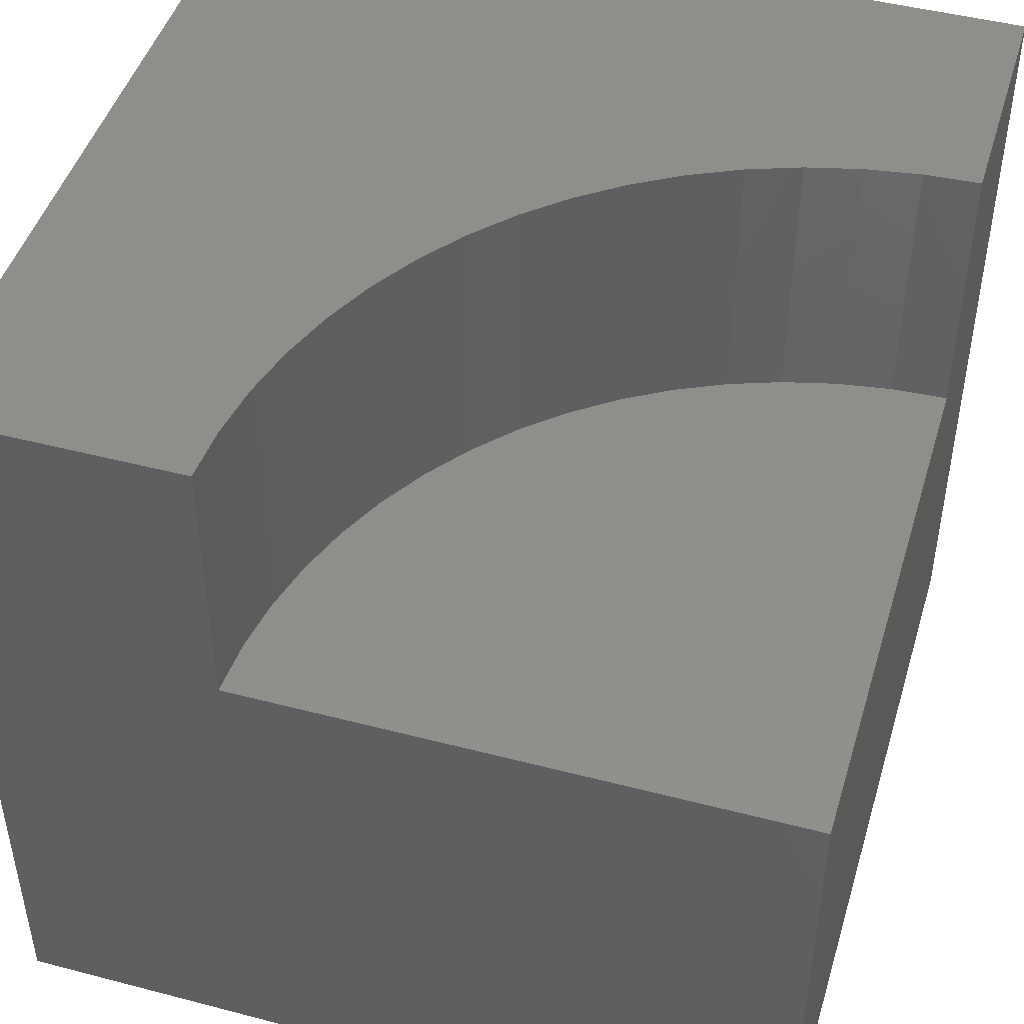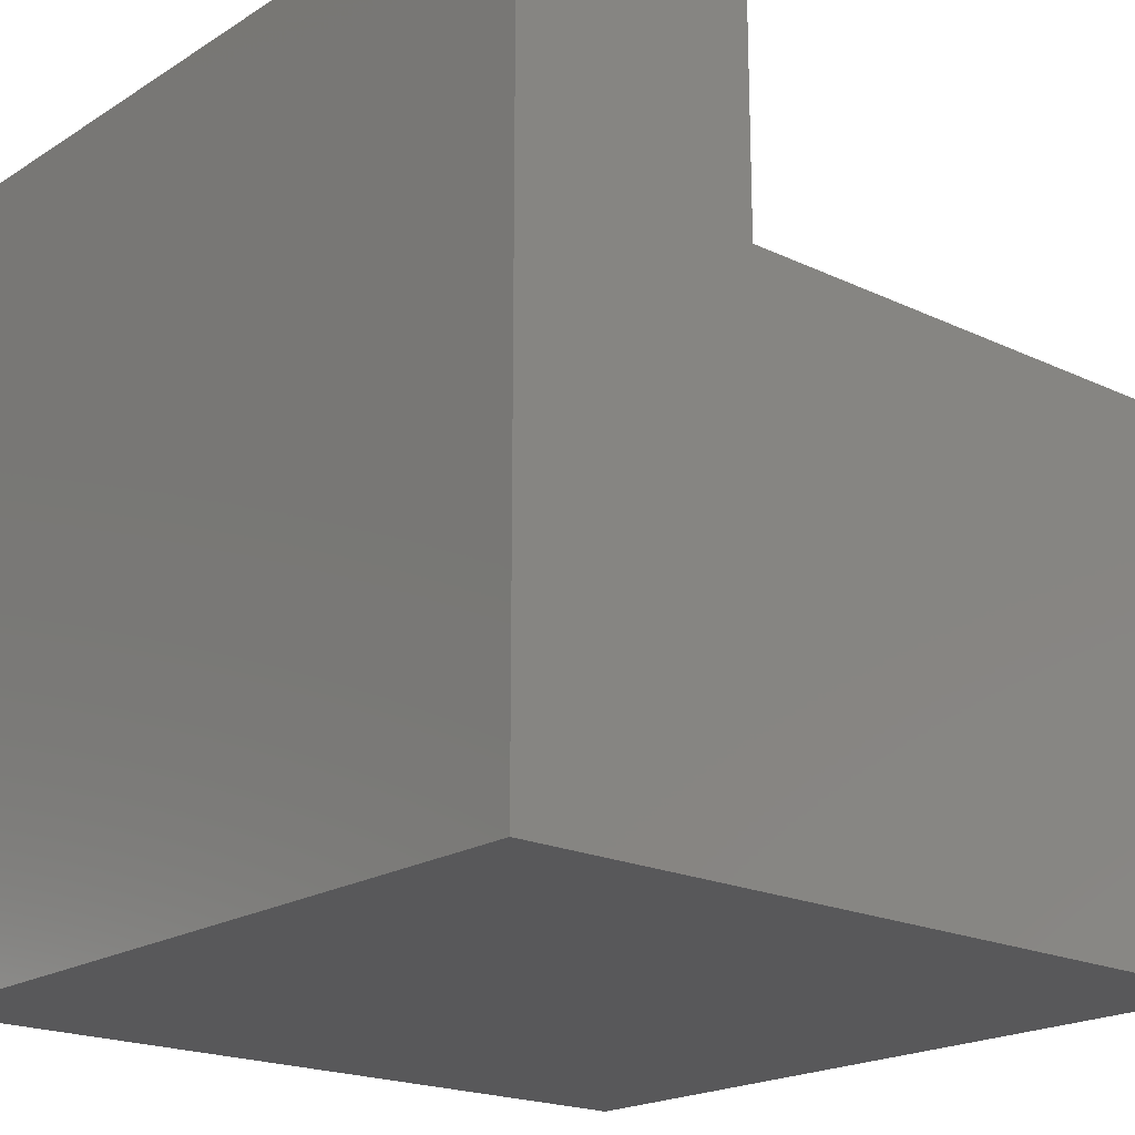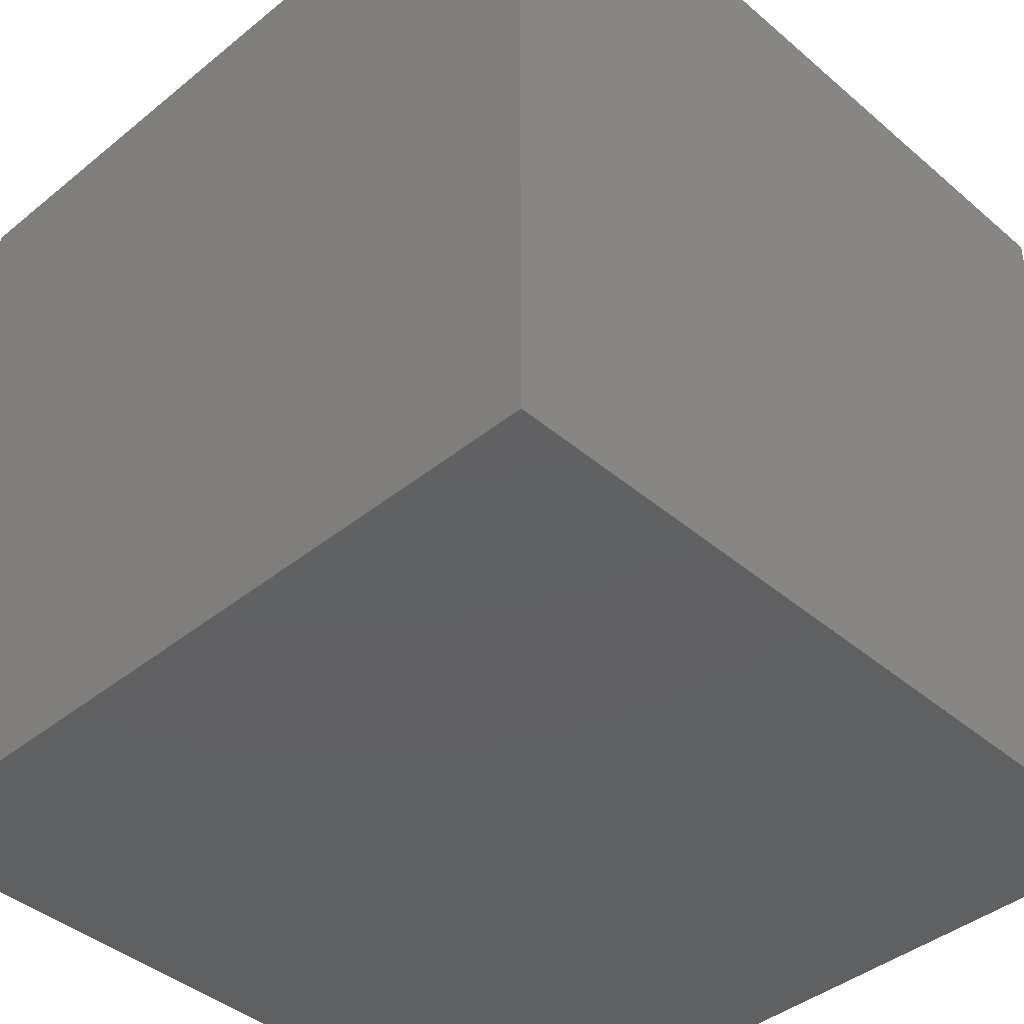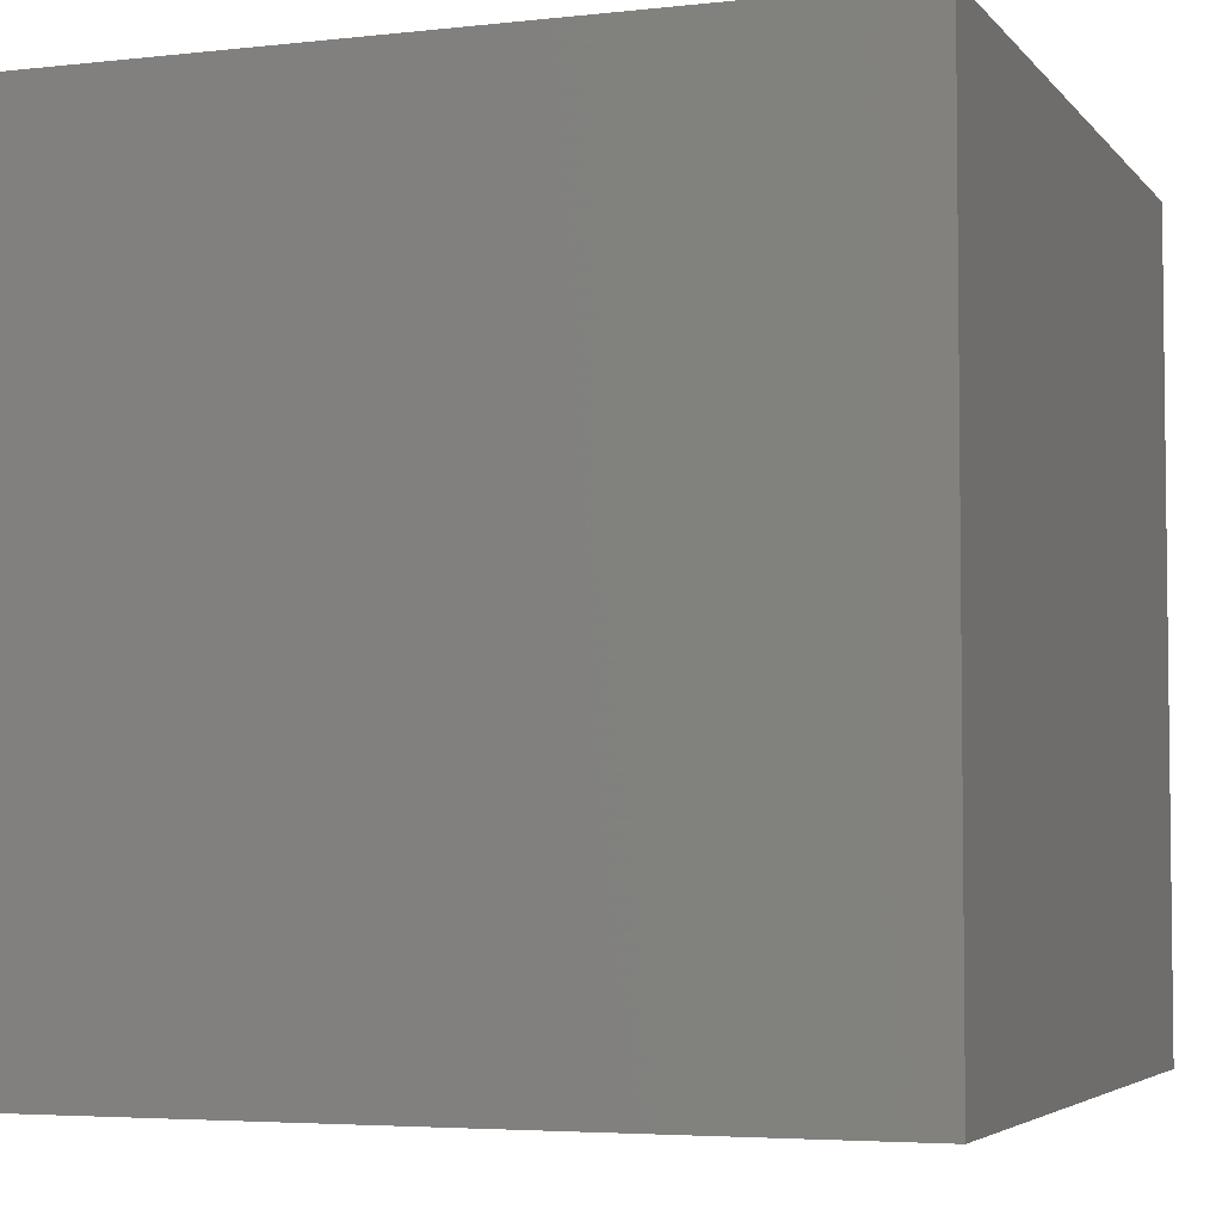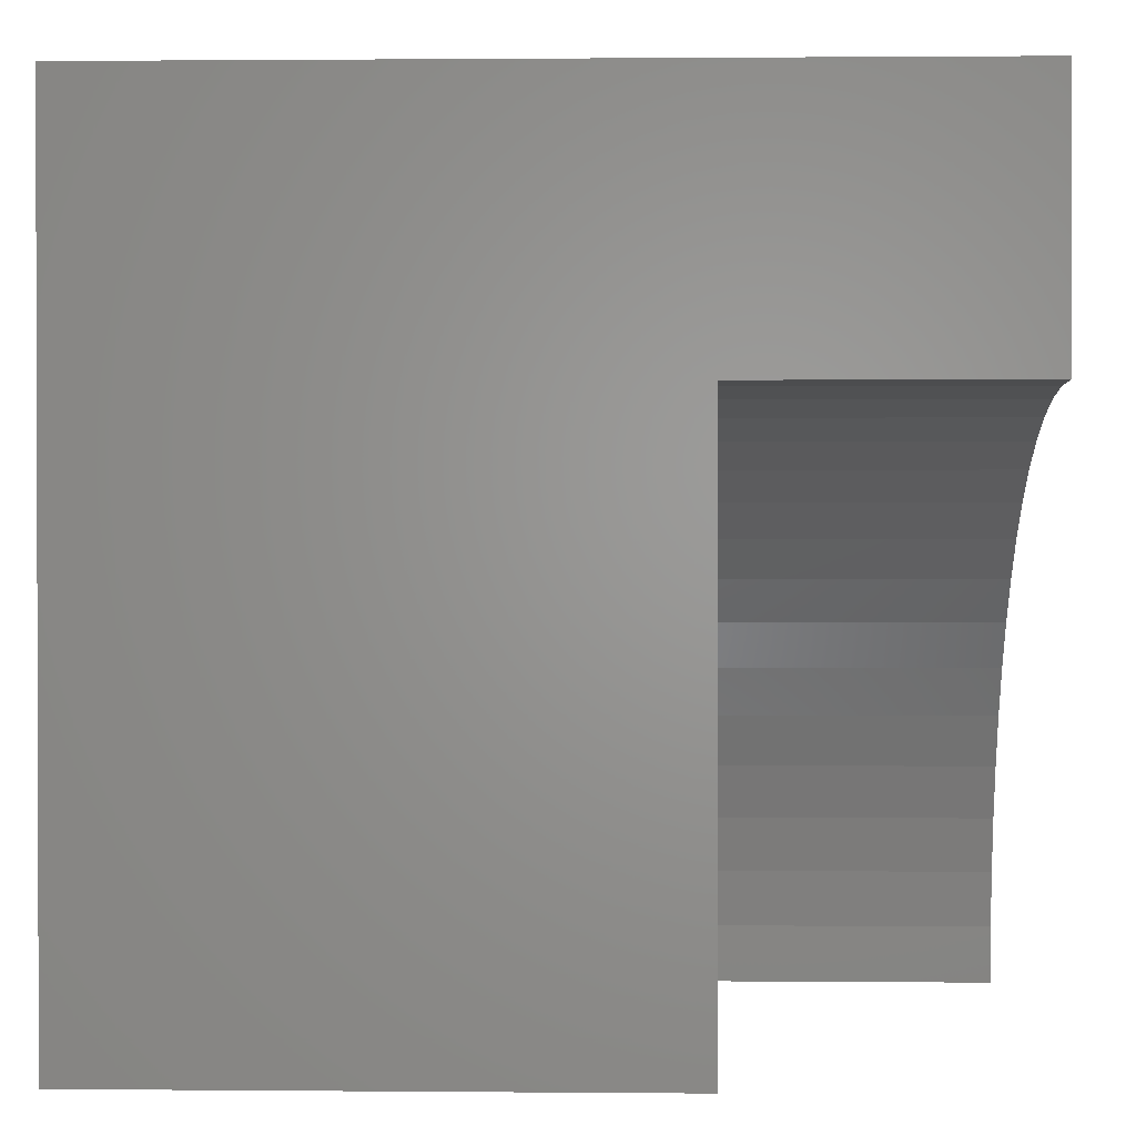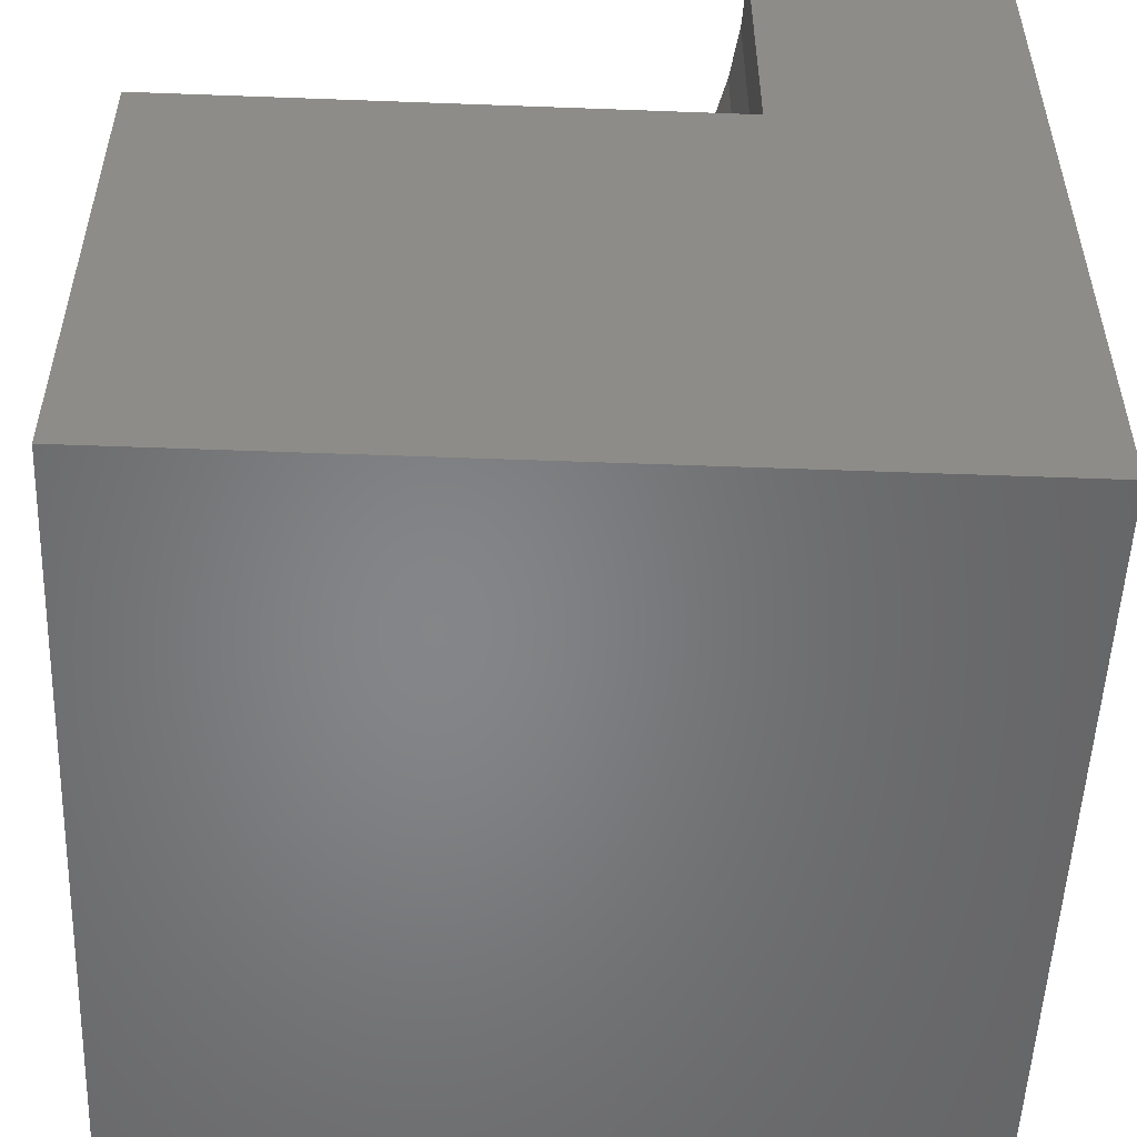
<metadata>
{"format":"stl","ext":"stl","renderer":"f3d","projection":"perspective","resolution":1024,"background":"white","views":[{"elev":46.5,"azim":-73.4,"up":"+Z"},{"elev":-19.9,"azim":-131.0,"up":"+Z"},{"elev":-41.7,"azim":134.3,"up":"+Z"},{"elev":-4.4,"azim":110.0,"up":"+Y"},{"elev":1.0,"azim":-88.1,"up":"+Y"},{"elev":-52.8,"azim":-2.3,"up":"+Z"}]}
</metadata>
<code>
# stl→obj: 44 verts, 80 faces
v 0 6.9 10
v 0 10 10
v 0 6.9 6.613
v 0 10 0
v 0 0 6.613
v 0 0 0
v 6.867 0.6763 10
v 6.9 0 10
v 10 0 10
v 4.225e-16 6.9 10
v 0.6763 6.867 10
v 10 10 10
v 3.253 6.085 10
v 3.834 5.737 10
v 5.334 4.377 10
v 5.737 3.834 10
v 6.768 1.346 10
v 4.377 5.334 10
v 4.879 4.879 10
v 6.085 3.253 10
v 6.375 2.641 10
v 6.603 2.003 10
v 1.346 6.768 10
v 2.003 6.603 10
v 2.641 6.375 10
v 10 10 0
v 10 0 0
v 6.9 0 6.613
v 6.867 0.6763 6.613
v 6.768 1.346 6.613
v 6.603 2.003 6.613
v 6.375 2.641 6.613
v 6.085 3.253 6.613
v 5.737 3.834 6.613
v 5.334 4.377 6.613
v 4.879 4.879 6.613
v 4.377 5.334 6.613
v 3.834 5.737 6.613
v 3.253 6.085 6.613
v 2.641 6.375 6.613
v 2.003 6.603 6.613
v 1.346 6.768 6.613
v 0.6763 6.867 6.613
v 4.225e-16 6.9 6.613
f 1 2 3
f 3 2 4
f 3 4 5
f 5 4 6
f 7 8 9
f 2 10 11
f 12 13 14
f 12 15 16
f 7 9 17
f 14 18 12
f 12 18 19
f 12 19 15
f 16 20 12
f 12 20 21
f 12 21 9
f 9 21 22
f 9 22 17
f 11 23 2
f 2 23 24
f 2 24 12
f 12 24 25
f 12 25 13
f 26 12 27
f 27 12 9
f 4 26 6
f 6 26 27
f 12 26 2
f 2 26 4
f 5 6 28
f 28 6 27
f 28 27 8
f 8 27 9
f 28 8 7
f 28 7 29
f 29 7 17
f 29 17 30
f 30 17 22
f 30 22 31
f 31 22 21
f 31 21 32
f 32 21 20
f 32 20 33
f 33 20 16
f 33 16 34
f 34 16 15
f 34 15 35
f 35 15 19
f 35 19 36
f 36 19 18
f 36 18 37
f 37 18 14
f 37 14 38
f 38 14 13
f 38 13 39
f 39 13 25
f 39 25 40
f 40 25 24
f 40 24 41
f 41 24 23
f 41 23 42
f 42 23 11
f 42 11 43
f 43 11 10
f 43 10 44
f 5 28 29
f 29 30 5
f 5 30 31
f 5 31 32
f 32 33 5
f 5 33 34
f 5 34 35
f 35 36 5
f 5 36 37
f 5 37 38
f 38 39 5
f 5 39 40
f 5 40 41
f 41 42 5
f 5 42 43
f 5 43 44

</code>
